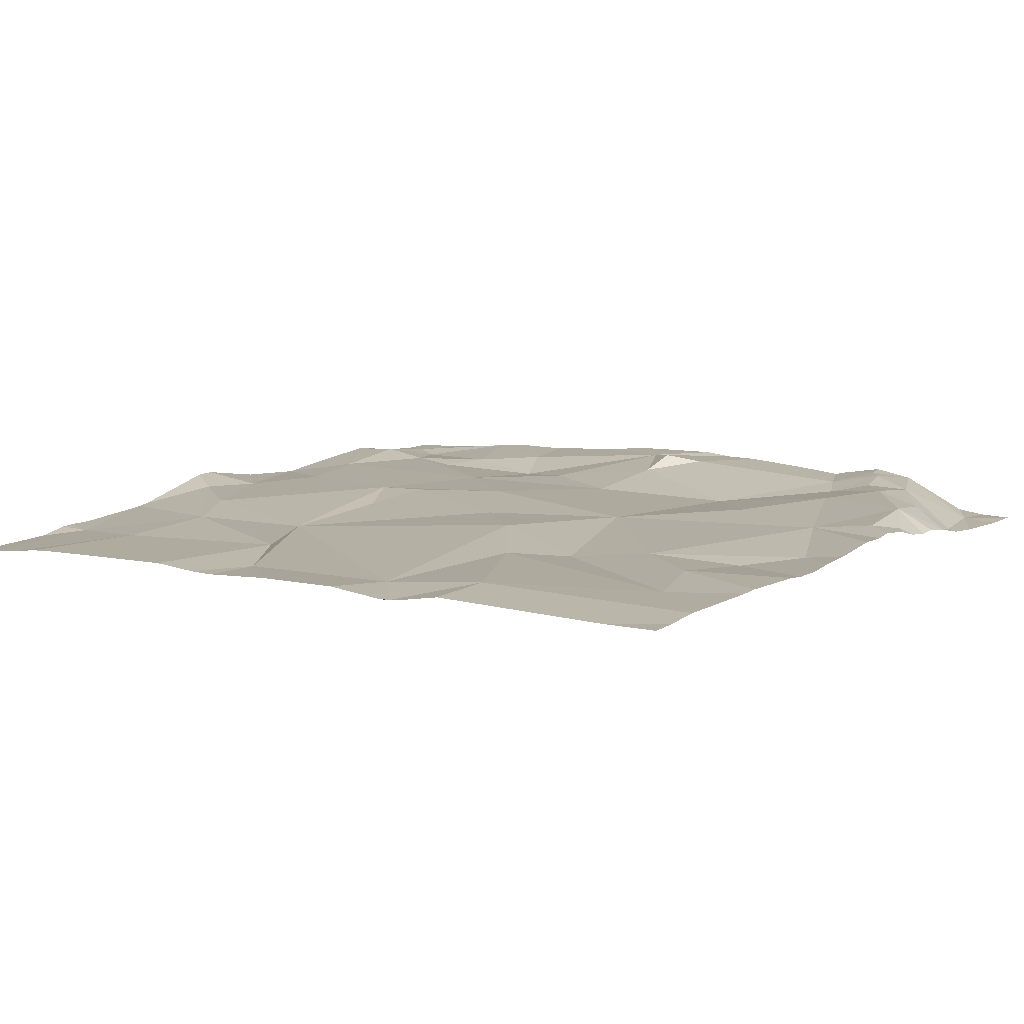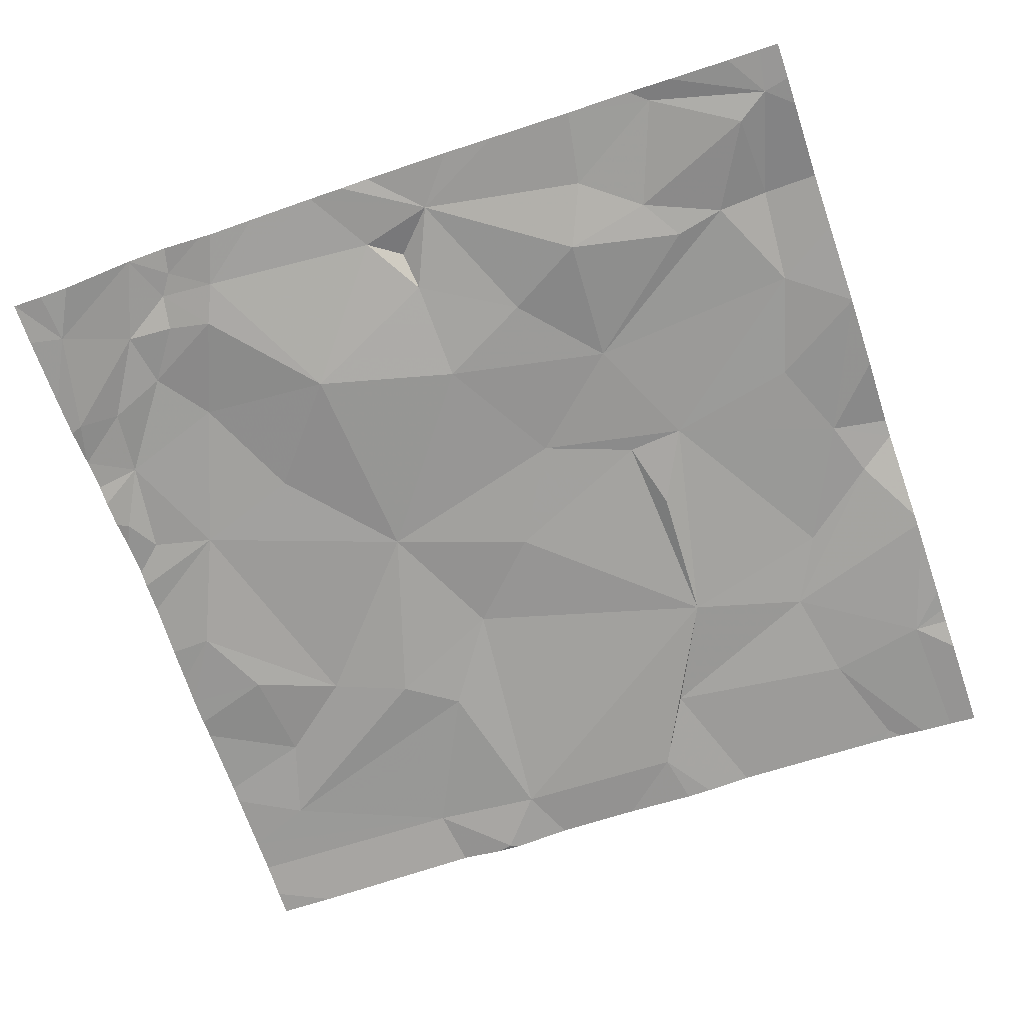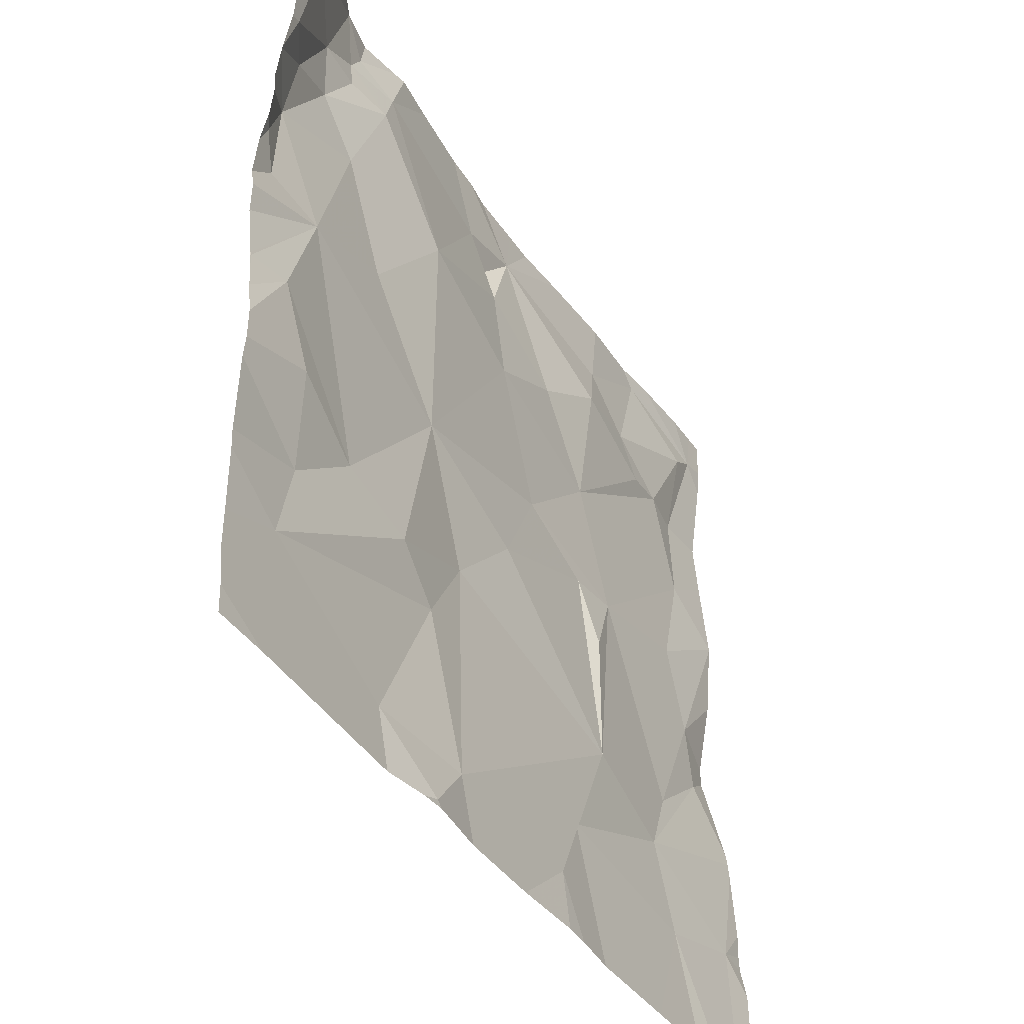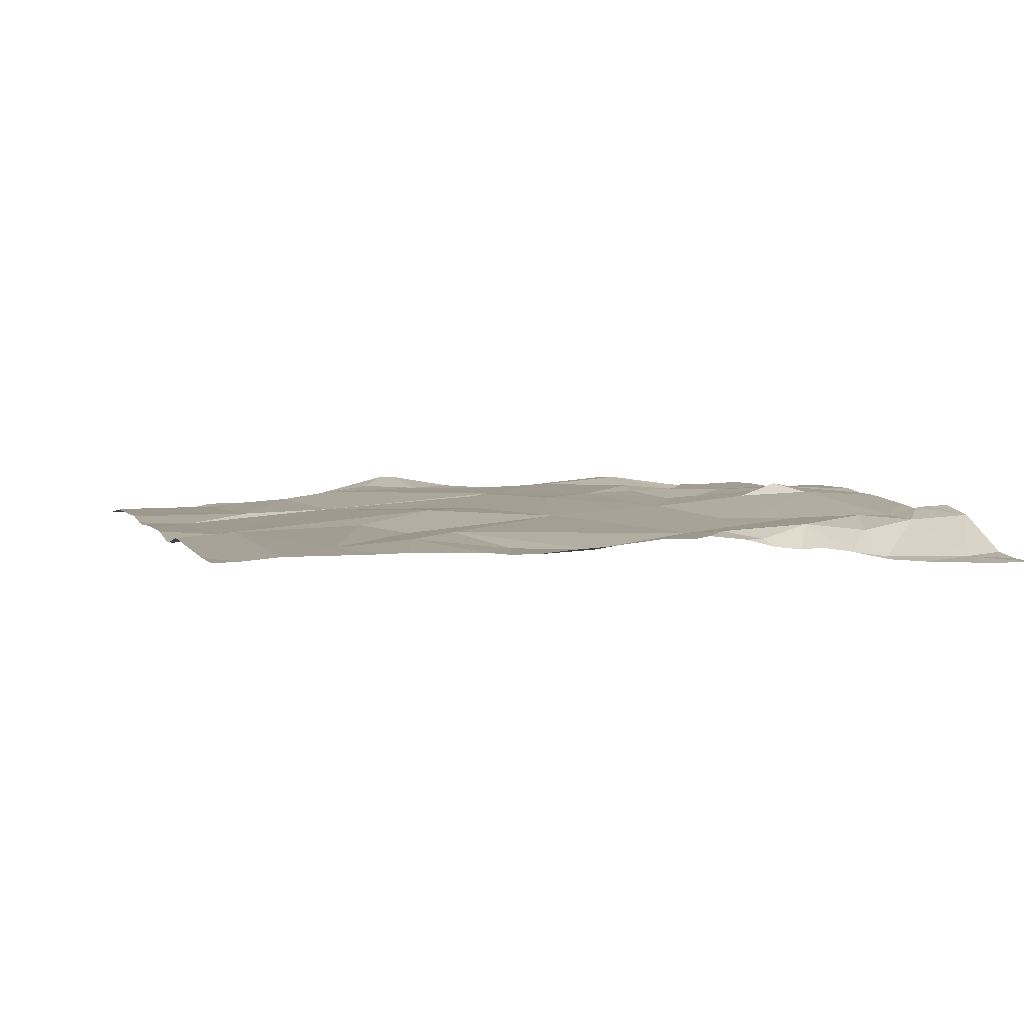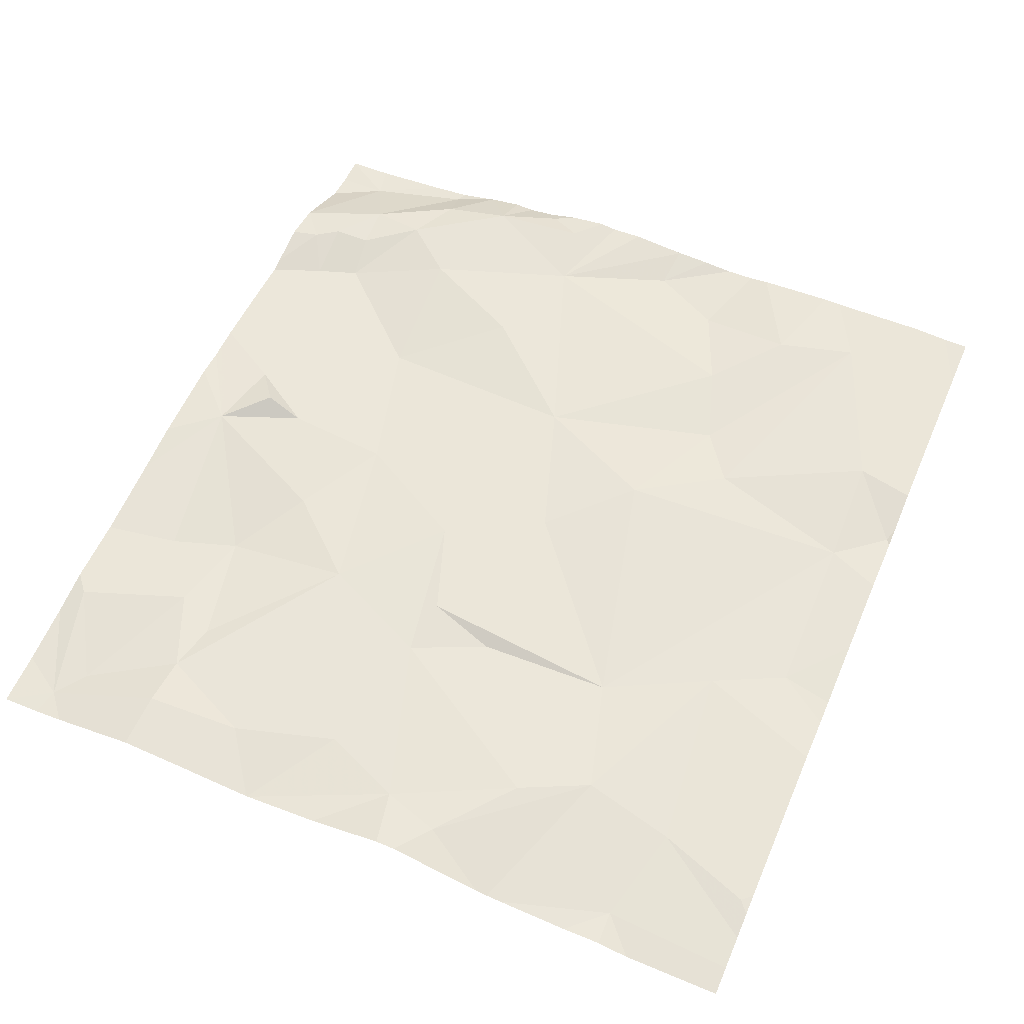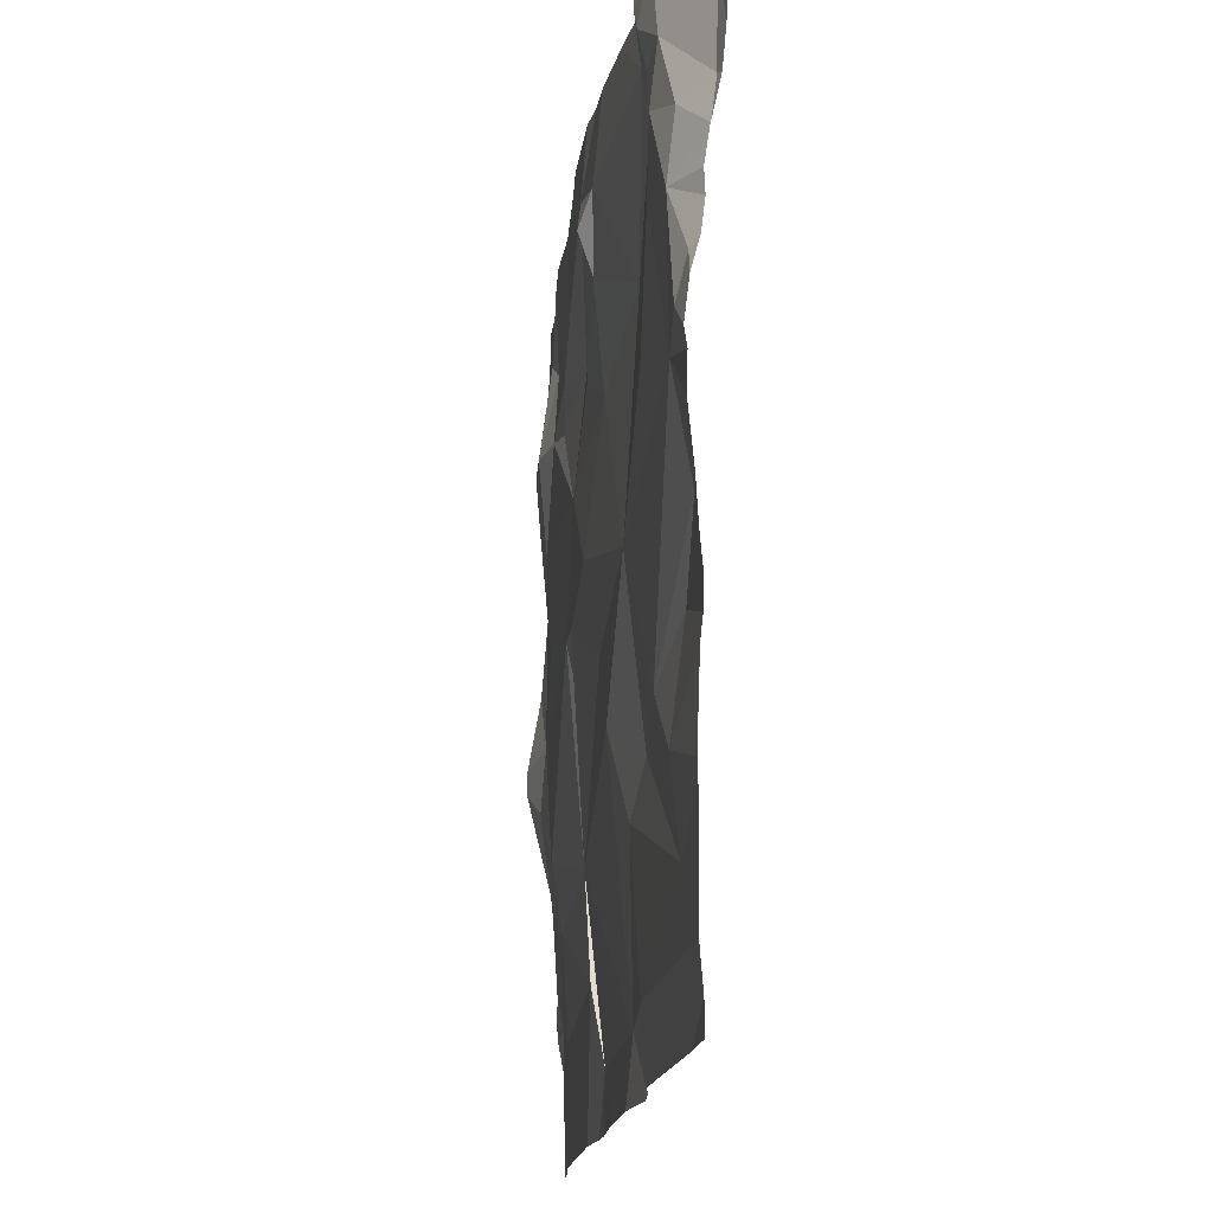
<metadata>
{"format":"obj","ext":"obj","renderer":"f3d","projection":"perspective","resolution":1024,"background":"white","views":[{"elev":10.4,"azim":34.7,"up":"+Z"},{"elev":-69.7,"azim":-161.2,"up":"+Z"},{"elev":-39.8,"azim":118.7,"up":"+Y"},{"elev":5.2,"azim":73.0,"up":"+Z"},{"elev":56.6,"azim":-66.7,"up":"+Z"},{"elev":-17.0,"azim":81.5,"up":"+Y"}]}
</metadata>
<code>
v -58.28 247.5 483.2
v -57.74 247.5 483.3
v -57.54 247.5 483.3
v -56.78 247.5 483.3
v -57.1 245.6 483.2
v -58.2 245.9 483.2
v -58.28 245.8 483.2
v -58.28 245.9 483.2
v -58.28 245.9 483.2
v -58.28 245.6 483.2
v -58.28 245.9 483.2
v -58.28 246 483.2
v -58.28 246.1 483.2
v -58.24 247.5 483.2
v -58.05 245.6 483.2
v -57.97 245.8 483.2
v -57.92 246 483.2
v -58.28 246.2 483.2
v -57.53 245.9 483.2
v -56.75 247.5 483.3
v -57.9 247.5 483.3
v -56.95 245.6 483.2
v -56.78 245.7 483.3
v -57.05 245.7 483.2
v -57.44 245.7 483.2
v -57.66 246.1 483.2
v -58.01 247.5 483.3
v -56.95 246.1 483.3
v -56.41 245.9 483.3
v -56.82 246.1 483.3
v -57.09 246.3 483.3
v -56.96 245.6 483.2
v -57.3 245.6 483.2
v -56.47 246.1 483.3
v -58.14 246.5 483.3
v -58.28 246.5 483.3
v -58.28 246.6 483.3
v -58.19 246.3 483.3
v -58.28 246.4 483.3
v -58.28 246.8 483.2
v -58.06 246.7 483.3
v -58.28 246.2 483.2
v -57.76 246.6 483.3
v -58.01 246.2 483.3
v -58.13 246.9 483.3
v -57.41 246.7 483.3
v -57.27 246.4 483.3
v -57.62 246.6 483.3
v -56.47 246.7 483.3
v -56.95 246.5 483.3
v -56.72 246.8 483.3
v -56.64 246.2 483.3
v -57.67 246.4 483.2
v -57.63 246.9 483.3
v -57.25 246.9 483.3
v -56.33 246.7 483.3
v -58.28 245.6 483.2
v -57.64 245.6 483.2
v -56.36 246.5 483.3
v -56.45 246.3 483.3
v -57.88 245.6 483.2
v -56.91 245.6 483.2
v -56.81 245.6 483.3
v -56.26 246.4 483.3
v -58.28 247 483.3
v -58.28 247.1 483.3
v -58.28 246.8 483.2
v -58.28 246.8 483.2
v -58.22 247.4 483.2
v -58.28 247.4 483.2
v -58.28 247.3 483.2
v -58.15 247.1 483.3
v -57.94 247.5 483.3
v -57.71 247.3 483.3
v -58.03 247.1 483.3
v -58.14 247.3 483.2
v -57.85 247.2 483.3
v -57.91 247.1 483.3
v -56.91 247 483.2
v -56.74 247.4 483.3
v -56.69 247.3 483.3
v -57.24 247.2 483.3
v -57.15 247.3 483.3
v -56.6 247 483.3
v -57.46 247.1 483.3
v -57.65 247.2 483.2
v -56.64 247.4 483.3
v -57.32 247.4 483.3
v -56.5 247.2 483.3
v -56.6 247.4 483.3
v -57.23 247.3 483.3
v -56.59 247.3 483.3
v -56.37 247.1 483.3
v -56.48 247.3 483.3
v -56.35 247 483.3
v -56.29 247.1 483.2
v -58.14 245.6 483.2
v -58.08 245.6 483.2
v -58.03 245.6 483.2
v -56.34 247.4 483.2
v -58.21 245.6 483.2
v -56.28 246.8 483.3
v -58.28 245.6 483.2
v -56.26 245.8 483.3
v -56.26 246 483.3
v -56.26 246 483.3
v -56.26 246.2 483.3
v -56.26 245.7 483.3
v -56.26 245.6 483.3
v -57.05 247.5 483.3
v -56.26 246.6 483.3
v -56.26 246.7 483.3
v -56.26 246.3 483.3
v -56.26 246.4 483.3
v -56.26 246.2 483.3
v -56.26 246.5 483.3
v -56.26 246.6 483.3
v -56.26 246.4 483.3
v -56.26 246.4 483.3
v -56.26 247 483.2
v -56.26 247 483.2
v -56.26 247.1 483.2
v -56.26 247.2 483.2
v -56.26 247 483.2
v -56.26 247 483.3
v -56.26 246.9 483.2
v -56.26 246.8 483.3
v -56.26 246.8 483.3
v -56.26 247.4 483.2
v -57.53 245.6 483.2
v -57.47 245.6 483.2
v -56.61 245.6 483.3
v -56.39 245.6 483.3
v -56.45 245.6 483.3
v -56.31 245.6 483.3
v -56.26 245.6 483.3
v -56.89 247.5 483.3
v -57.14 247.5 483.3
v -56.56 247.5 483.3
v -56.56 247.5 483.3
v -56.56 247.5 483.3
v -56.56 247.5 483.3
v -56.26 247.5 483.2
v -58.23 247.5 483.2
v -58.15 247.5 483.2
v -57.42 247.5 483.3
v -56.65 247.5 483.3
v -57.21 247.5 483.3
v -57.34 247.5 483.3
v -56.33 247.5 483.2
v -56.4 247.5 483.2
v -56.26 247.5 483.2
f 7 6 8
f 8 6 9
f 6 10 103
f 9 6 11
f 12 6 13
f 11 6 12
f 61 15 99
f 16 17 6
f 6 17 18
f 19 17 16
f 10 6 7
f 16 6 101
f 141 90 140
f 19 16 61
f 15 16 97
f 23 22 62
f 24 25 33
f 26 17 19
f 140 94 139
f 22 24 5
f 139 100 151
f 25 19 58
f 23 28 24
f 24 22 23
f 28 23 29
f 30 28 29
f 28 31 24
f 24 26 25
f 19 25 26
f 142 87 141
f 136 109 135
f 104 23 108
f 34 29 105
f 133 108 134
f 29 34 30
f 13 6 18
f 36 35 37
f 39 38 35
f 40 35 41
f 37 35 40
f 42 38 39
f 18 17 38
f 18 38 42
f 43 35 44
f 39 35 36
f 35 38 44
f 43 41 35
f 17 26 44
f 26 43 44
f 17 44 38
f 45 41 43
f 47 46 48
f 50 49 51
f 46 47 50
f 52 49 50
f 26 48 53
f 28 30 31
f 47 48 26
f 43 48 46
f 50 47 31
f 26 53 43
f 26 31 47
f 50 31 30
f 31 26 24
f 48 43 53
f 34 52 30
f 54 43 46
f 55 46 50
f 30 52 50
f 56 49 111
f 135 109 133
f 113 60 115
f 49 64 116
f 138 88 110
f 52 60 59
f 64 59 114
f 134 108 132
f 49 59 64
f 34 60 52
f 52 59 49
f 137 80 4
f 60 34 107
f 65 45 66
f 67 45 65
f 68 41 45
f 1 69 14
f 71 69 70
f 66 72 69
f 73 74 2
f 43 54 45
f 72 75 76
f 66 69 71
f 76 69 72
f 45 75 72
f 73 76 77
f 75 77 76
f 78 75 54
f 78 77 75
f 75 45 54
f 40 41 68
f 77 74 73
f 69 73 21
f 45 72 66
f 68 45 67
f 69 76 73
f 51 79 50
f 81 80 79
f 79 55 50
f 82 79 83
f 84 81 79
f 54 85 86
f 80 87 20
f 2 88 3
f 78 54 86
f 55 85 54
f 88 74 86
f 86 77 78
f 82 85 55
f 110 80 137
f 46 55 54
f 81 84 89
f 88 83 110
f 87 80 90
f 86 74 77
f 86 85 88
f 82 88 85
f 55 79 82
f 88 91 83
f 91 82 83
f 82 91 88
f 81 90 80
f 81 92 90
f 51 84 79
f 79 80 83
f 89 93 94
f 49 95 84
f 120 93 121
f 133 109 108
f 49 56 95
f 100 96 122
f 93 96 94
f 100 94 96
f 89 84 95
f 132 23 63
f 94 100 139
f 95 56 102
f 121 95 124
f 102 56 112
f 89 94 92
f 90 94 140
f 87 90 141
f 90 92 94
f 84 51 49
f 110 83 80
f 131 25 130
f 89 95 93
f 126 102 127
f 89 92 81
f 130 25 58
f 104 29 23
f 105 29 104
f 3 88 146
f 32 22 5
f 106 34 105
f 107 34 106
f 108 23 132
f 4 80 20
f 5 24 33
f 33 25 131
f 20 87 147
f 111 49 117
f 112 56 111
f 63 23 62
f 113 59 60
f 114 59 113
f 62 22 32
f 115 60 107
f 27 69 21
f 116 64 118
f 117 49 116
f 58 19 61
f 98 15 97
f 118 64 119
f 119 64 114
f 120 96 93
f 21 73 2
f 97 16 101
f 121 93 95
f 122 96 120
f 99 15 98
f 123 100 122
f 2 74 88
f 124 95 125
f 61 16 15
f 125 95 126
f 14 69 144
f 126 95 102
f 127 102 128
f 101 6 103
f 128 102 112
f 129 100 123
f 103 10 57
f 143 129 152
f 1 70 69
f 143 100 129
f 144 69 145
f 145 69 27
f 146 88 149
f 147 87 142
f 148 88 138
f 149 88 148
f 150 100 143
f 151 100 150

</code>
